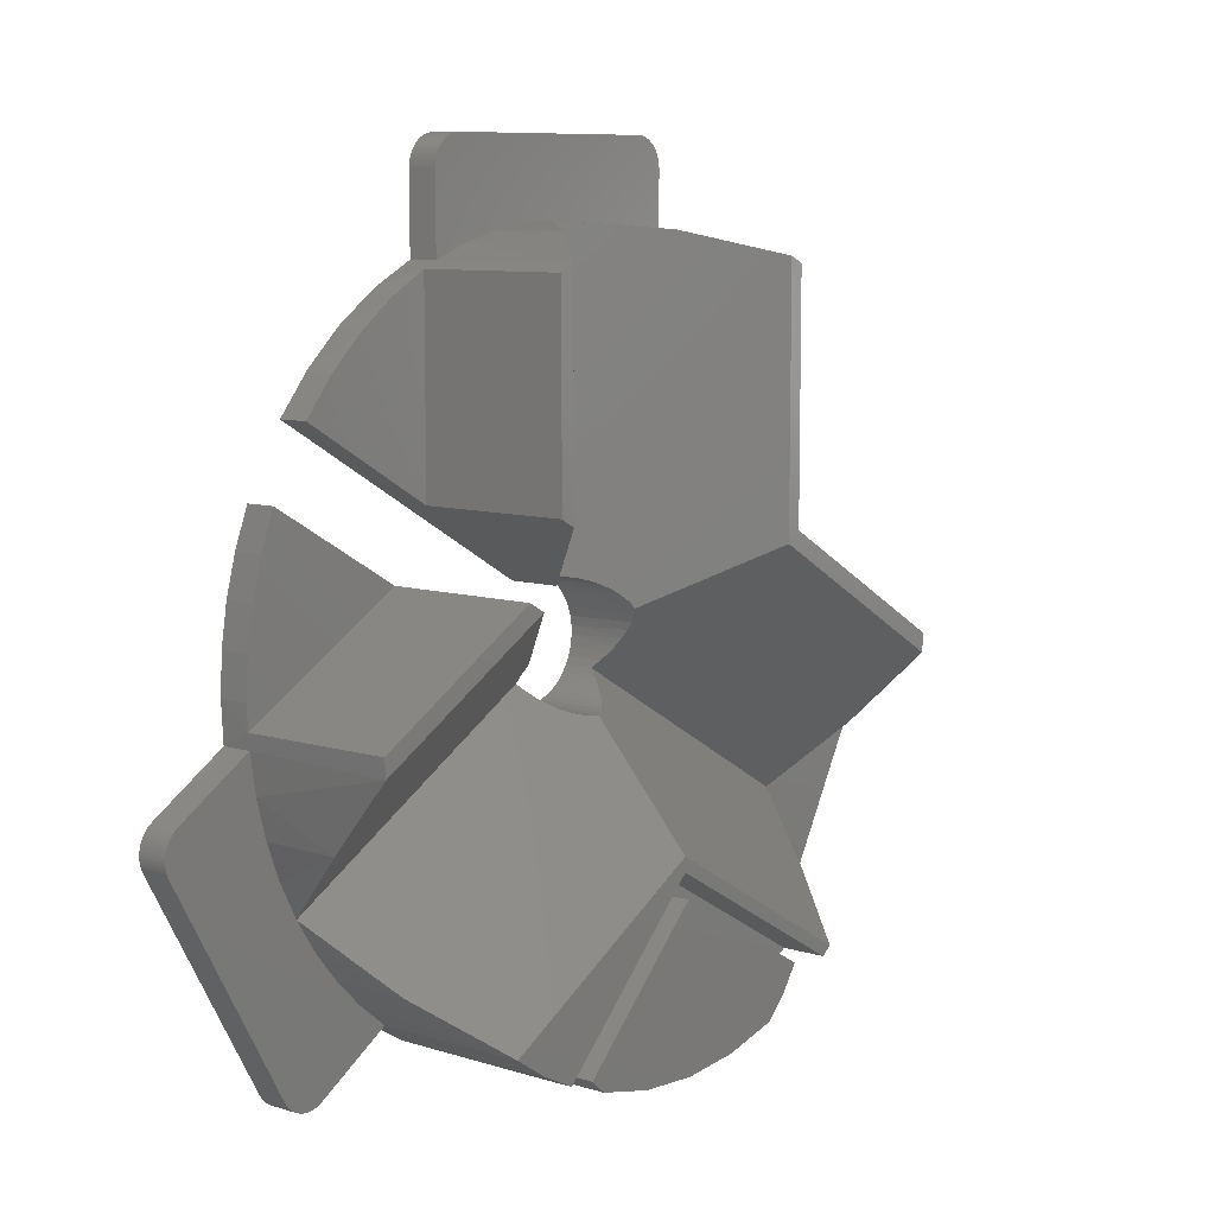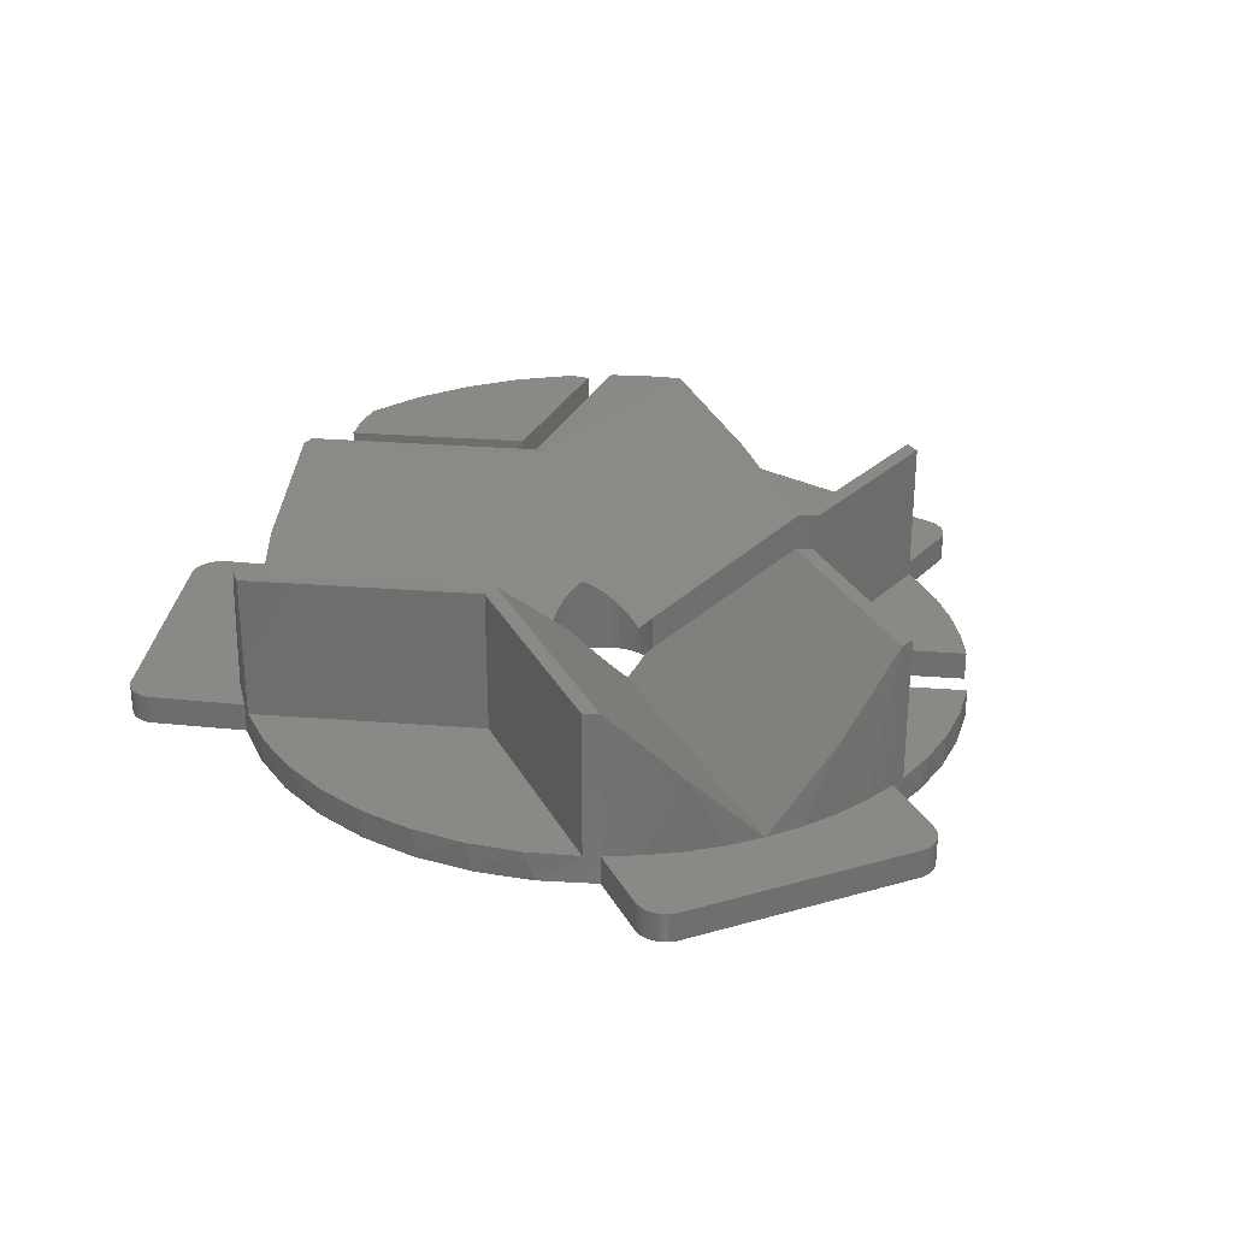
<metadata>
{"format":"stl","ext":"stl","renderer":"f3d","projection":"perspective","resolution":1024,"background":"white","views":[{"elev":8.8,"azim":-50.6,"up":"+Y"},{"elev":28.8,"azim":156.7,"up":"+Z"}]}
</metadata>
<code>
# stl→obj: 399 verts, 794 faces
v 8 30 0
v 8 30 2
v 8.196 29.99 0
v 8.196 29.99 2
v 8.39 29.96 2
v 8.39 29.96 0
v 8.581 29.91 2
v 8.581 29.91 0
v 8.765 29.85 2
v 8.765 29.85 0
v 8.943 29.76 2
v 8.943 29.76 0
v 9.111 29.66 0
v 9.111 29.66 2
v 9.269 29.55 2
v 9.269 29.55 0
v 9.414 29.41 2
v 9.414 29.41 0
v 9.546 29.27 2
v 9.546 29.27 0
v 9.663 29.11 2
v 9.663 29.11 0
v 9.764 28.94 0
v 9.764 28.94 2
v 9.848 28.77 2
v 9.848 28.77 0
v 9.914 28.58 2
v 9.914 28.58 0
v 9.962 28.39 2
v 9.962 28.39 0
v 9.99 28.2 2
v 9.99 28.2 0
v 10 28 0
v 10 28 2
v -8 30 0
v -8 30 2
v -8.196 29.99 0
v -8.39 29.96 0
v -8.581 29.91 0
v -8.765 29.85 0
v -8.943 29.76 0
v -9.111 29.66 0
v -9.269 29.55 0
v -9.414 29.41 0
v -9.546 29.27 0
v -9.663 29.11 0
v -9.764 28.94 0
v -9.848 28.77 0
v -9.914 28.58 0
v -9.962 28.39 0
v -9.99 28.2 0
v -10 28 0
v -10 22.91 0
v 10 22.91 0
v -0.2549 3.992 0
v 0.3611 3.984 0
v -0.8648 3.905 0
v -1.454 3.726 0
v -12.97 21.37 0
v -15.71 19.45 0
v 13.5 21.04 0
v 0.9685 3.881 0
v 16.66 18.64 0
v 1.553 3.686 0
v 19.4 15.77 0
v 2.1 3.404 0
v 21.65 12.51 0
v 2.598 3.041 0
v 3.034 2.606 0
v 23.35 8.927 0
v 3.399 2.109 0
v 24.47 5.121 0
v 3.682 1.563 0
v 24.97 1.186 0
v 3.878 0.9786 0
v 3.983 0.3715 0
v 24.85 -2.778 0
v 3.993 -0.2444 0
v 3.908 -0.8545 0
v 3.73 -1.444 0
v 3.464 -2 0
v 3.116 -2.508 0
v 15 -20 0
v 2.694 -2.957 0
v 2.208 -3.335 0
v 31.03 -8.893 0
v 23.26 -22.7 0
v 20.46 -23.41 0
v 23.16 -22.87 0
v 23.03 -23.03 0
v 22.89 -23.17 0
v 22.74 -23.3 0
v 22.57 -23.42 0
v 20.64 -23.51 0
v 22.39 -23.52 0
v 20.82 -23.59 0
v 22.21 -23.6 0
v 21.02 -23.65 0
v 22.02 -23.65 0
v 21.21 -23.69 0
v 21.82 -23.69 0
v 21.41 -23.71 0
v 21.62 -23.71 0
v 30.5 -6.325 0
v 30.65 -6.448 0
v 30.35 -6.216 0
v 30.78 -6.584 0
v 30.9 -6.732 0
v 31.01 -6.891 0
v 31.1 -7.059 0
v 31.17 -7.235 0
v 31.22 -7.418 0
v 31.26 -7.604 0
v 31.28 -7.794 0
v 31.28 -7.984 0
v 31.11 -8.722 0
v 31.27 -8.174 0
v 31.23 -8.361 0
v 31.18 -8.545 0
v 4.068 -24.67 0
v -0.1275 -3.998 0
v 7.946 -23.7 0
v 0.08534 -25 0
v -3.899 -24.69 0
v -7.784 -23.76 0
v -11.47 -22.21 0
v -0.7398 -3.931 0
v -14.86 -20.1 0
v -1.335 -3.771 0
v -1.898 -3.521 0
v 0.4879 -3.97 0
v 11.62 -22.13 0
v -22.54 -22.91 0
v -22.66 -22.75 0
v -19.97 -23.29 0
v -22.4 -23.05 0
v -22.24 -23.18 0
v -22.08 -23.3 0
v -20.14 -23.39 0
v -21.9 -23.39 0
v -20.33 -23.47 0
v -21.71 -23.47 0
v -20.52 -23.53 0
v -21.52 -23.53 0
v -20.72 -23.57 0
v -21.32 -23.57 0
v -20.92 -23.59 0
v -21.12 -23.59 0
v -22.77 -22.58 0
v -30.69 -8.494 0
v -24.86 -2.603 0
v -30.01 -5.817 0
v -3.269 -2.305 0
v -3.584 -1.775 0
v -3.815 -1.204 0
v -3.954 -0.6038 0
v -25 3.062e-15 0
v -24.86 2.642 0
v -24.44 5.253 0
v -23.75 7.807 0
v -22.79 10.27 0
v -30.78 -8.324 0
v -30.85 -8.146 0
v -30.9 -7.963 0
v -30.93 -7.775 0
v -30.95 -7.585 0
v -30.94 -7.395 0
v -30.92 -7.205 0
v -30.89 -7.019 0
v -30.83 -6.837 0
v -30.76 -6.661 0
v -30.67 -6.492 0
v -30.56 -6.333 0
v -30.44 -6.185 0
v -30.31 -6.049 0
v -30.16 -5.926 0
v -2.877 -2.779 0
v -2.416 -3.188 0
v 1.092 -3.848 0
v 1.67 -3.635 0
v -20.29 14.6 0
v -18.16 17.18 0
v -10 28 2
v -9.99 28.2 2
v -9.962 28.39 2
v -9.914 28.58 2
v -9.848 28.77 2
v -9.764 28.94 2
v -9.663 29.11 2
v -9.546 29.27 2
v -9.414 29.41 2
v -9.269 29.55 2
v -9.111 29.66 2
v -8.943 29.76 2
v -8.765 29.85 2
v -8.581 29.91 2
v -8.39 29.96 2
v -8.196 29.99 2
v -10 22.91 2
v 23.26 -22.7 2
v 23.16 -22.87 2
v 23.03 -23.03 2
v 22.89 -23.17 2
v 22.74 -23.3 2
v 22.57 -23.42 2
v 22.39 -23.52 2
v 22.21 -23.6 2
v 22.02 -23.65 2
v 21.82 -23.69 2
v 21.62 -23.71 2
v 21.41 -23.71 2
v 21.21 -23.69 2
v 21.02 -23.65 2
v 20.82 -23.59 2
v 20.64 -23.51 2
v 20.46 -23.41 2
v 15 -20 2
v 18.71 -16.59 2
v 20.28 -14.62 2
v 21.65 -12.5 2
v 31.03 -8.893 2
v 22.82 -10.21 2
v 23.75 -7.804 2
v 30.35 -6.216 2
v 24.43 -5.319 2
v 24.85 -2.778 2
v 31.11 -8.722 2
v 31.18 -8.545 2
v 31.23 -8.361 2
v 31.27 -8.174 2
v 31.28 -7.984 2
v 31.28 -7.794 2
v 31.26 -7.604 2
v 31.22 -7.418 2
v 31.17 -7.235 2
v 31.1 -7.059 2
v 31.01 -6.891 2
v 30.9 -6.732 2
v 30.78 -6.584 2
v 30.65 -6.448 2
v 30.5 -6.325 2
v 16.94 -18.39 2
v -30.69 -8.494 2
v -30.78 -8.324 2
v -30.85 -8.146 2
v -30.9 -7.963 2
v -30.93 -7.775 2
v -30.95 -7.585 2
v -30.94 -7.395 2
v -30.92 -7.205 2
v -30.89 -7.019 2
v -30.83 -6.837 2
v -30.76 -6.661 2
v -30.67 -6.492 2
v -30.56 -6.333 2
v -30.44 -6.185 2
v -30.31 -6.049 2
v -30.16 -5.926 2
v -30.01 -5.817 2
v -22.77 -22.58 2
v -19.97 -23.29 2
v -20.14 -23.39 2
v -20.33 -23.47 2
v -20.52 -23.53 2
v -20.72 -23.57 2
v -20.92 -23.59 2
v -21.12 -23.59 2
v -21.32 -23.57 2
v -21.52 -23.53 2
v -21.71 -23.47 2
v -21.9 -23.39 2
v -22.08 -23.3 2
v -22.24 -23.18 2
v -22.4 -23.05 2
v -22.54 -22.91 2
v -22.66 -22.75 2
v -14.86 -20.1 2
v -24.86 -2.603 2
v -23.78 -7.72 2
v -22.84 -10.17 2
v -21.65 -12.5 2
v -20.26 -14.65 2
v -18.65 -16.65 2
v -16.84 -18.47 2
v -24.46 -5.19 2
v 10 22.91 2
v 2.22e-15 25 2
v -2.567 24.87 2
v -5.108 24.47 2
v -7.594 23.82 2
v 2.567 24.87 2
v 5.108 24.47 2
v 7.594 23.82 2
v -11 22.45 2
v -13.67 20.93 2
v -16.13 19.1 2
v -18.35 16.98 2
v -20.29 14.6 2
v -11 22.45 12
v -10 22.91 12
v -5.108 24.47 7.108
v 24.95 -1.534 2
v 24.91 2.14 2
v 24.33 5.767 2
v 23.22 9.269 2
v 21.61 12.57 2
v 19.53 15.6 2
v 17.04 18.3 2
v 14.17 20.6 2
v 11 22.45 2
v 10 22.91 12
v 5.108 24.47 7.108
v 11 22.45 12
v 24.95 -1.534 12
v 24.84 -2.796 12
v 23.75 -7.813 7.108
v -12.64 -21.57 12
v -14.84 -20.12 12
v -18.64 -16.66 7.108
v -10.29 -22.79 9
v -10.29 -22.79 12
v 14.1 -20.64 9
v 11.4 -22.25 9
v 14.84 -20.12 12
v 18.64 -16.66 7.108
v 8.507 -23.51 9
v 4.593 -24.57 12
v 8.507 -23.51 12
v 14.1 -20.64 12
v 0.5586 -24.99 12
v -3.491 -24.76 12
v -7.448 -23.86 9
v -7.448 -23.86 12
v -24.95 -1.599 2
v -25 -3.062e-15 2
v -24.86 2.642 2
v -24.44 5.253 2
v -23.75 7.807 2
v -22.79 10.27 2
v -23.75 -7.813 7.108
v -24.95 -1.599 12
v -24.84 -2.796 12
v -1.454 3.726 3.454
v -11 9.238 2
v -11 9.238 12
v -10 8.66 12
v -13.62 4.978 12
v -12.5 4.33 12
v -13.62 4.978 2
v -3.954 -0.6038 3.454
v -3.774 -1.325 2.74
v -3.464 -2 2
v -3.173 -2.435 2.522
v -2.828 -2.828 3.035
v -2.435 -3.173 3.531
v -0.7398 3.931 2.74
v 2.22e-15 4 2
v 0.5221 3.966 2.522
v 1.035 3.864 3.035
v 1.531 3.696 3.531
v 2 3.464 4
v 2.435 3.173 4.435
v 2.828 2.828 4.828
v 3.173 2.435 5.173
v 3.464 2 5.464
v 3.696 1.531 5.173
v 3.864 1.035 4.828
v 3.966 0.5221 4.435
v 4 -5.329e-14 4
v 3.966 -0.5221 3.531
v 3.864 -1.035 3.035
v 3.696 -1.531 2.522
v 3.464 -2 2
v 3.173 -2.435 2.522
v 2.828 -2.828 3.035
v 2.435 -3.173 3.531
v 2 -3.464 4
v 1.531 -3.696 4.435
v 1.035 -3.864 4.828
v 0.5221 -3.966 5.173
v 1.198e-14 -4 5.464
v -0.5221 -3.966 5.173
v -1.035 -3.864 4.828
v -1.531 -3.696 4.435
v -2 -3.464 4
v 11 6.5 12
v 11 6.5 2
v 0 -12.5 9
v 0 -12.5 12
v 9.914 -22.05 9
v 9.914 -22.05 12
v 11.07 -20.39 9
v 11.07 -20.39 12
v -8.459 -22.96 9
v -8.459 -22.96 12
v 0.317 -14.18 9
v 0.317 -14.18 12
v 3.997e-14 -11.55 12
v 10 5.774 12
f 1 2 3
f 3 2 4
f 5 3 4
f 5 6 3
f 5 7 6
f 6 7 8
f 8 7 9
f 10 9 11
f 12 11 13
f 12 10 11
f 11 14 13
f 13 14 15
f 16 15 17
f 18 17 19
f 20 19 21
f 22 21 23
f 22 20 21
f 21 24 23
f 23 24 25
f 26 25 27
f 28 27 29
f 30 29 31
f 32 31 33
f 32 30 31
f 31 34 33
f 30 28 29
f 28 26 27
f 26 23 25
f 20 18 19
f 18 16 17
f 16 13 15
f 10 8 9
f 1 35 2
f 2 35 36
f 35 1 37
f 37 1 3
f 38 3 6
f 39 6 8
f 40 8 10
f 41 10 12
f 42 12 13
f 43 13 16
f 44 16 18
f 45 18 20
f 46 20 22
f 47 22 23
f 48 23 26
f 49 26 28
f 50 28 30
f 51 30 32
f 52 32 33
f 53 33 54
f 55 54 56
f 55 53 54
f 55 57 53
f 53 57 58
f 59 58 60
f 59 53 58
f 54 61 56
f 56 61 62
f 62 61 63
f 64 63 65
f 66 65 67
f 68 67 69
f 68 66 67
f 67 70 69
f 69 70 71
f 71 70 72
f 73 72 74
f 75 74 76
f 75 73 74
f 74 77 76
f 76 77 78
f 78 77 79
f 79 77 80
f 80 77 81
f 81 77 82
f 82 77 83
f 84 83 85
f 84 82 83
f 83 77 86
f 87 83 86
f 87 88 83
f 87 89 88
f 88 89 90
f 91 88 90
f 91 92 88
f 88 92 93
f 94 93 95
f 96 95 97
f 98 97 99
f 100 99 101
f 102 101 103
f 102 100 101
f 104 105 106
f 106 105 107
f 108 106 107
f 108 109 106
f 106 109 110
f 111 106 110
f 111 112 106
f 106 112 113
f 114 106 113
f 114 115 106
f 106 115 86
f 77 106 86
f 86 115 116
f 116 115 117
f 118 116 117
f 118 119 116
f 100 98 99
f 98 96 97
f 96 94 95
f 94 88 93
f 120 121 122
f 120 123 121
f 121 123 124
f 125 121 124
f 125 126 121
f 121 126 127
f 127 126 128
f 129 128 130
f 129 127 128
f 122 131 132
f 122 121 131
f 133 134 135
f 136 135 137
f 136 133 135
f 137 135 138
f 138 135 139
f 140 139 141
f 142 141 143
f 144 143 145
f 146 145 147
f 148 146 147
f 146 144 145
f 144 142 143
f 142 140 141
f 140 138 139
f 134 149 135
f 135 149 128
f 128 149 150
f 151 150 152
f 151 128 150
f 151 153 128
f 151 154 153
f 151 155 154
f 151 156 155
f 151 157 156
f 156 157 158
f 159 156 158
f 159 160 156
f 156 160 161
f 150 162 152
f 152 162 163
f 164 152 163
f 164 165 152
f 152 165 166
f 167 152 166
f 167 168 152
f 152 168 169
f 170 152 169
f 170 171 152
f 152 171 172
f 173 152 172
f 173 174 152
f 152 174 175
f 176 152 175
f 153 177 128
f 128 177 178
f 130 128 178
f 131 179 132
f 132 179 83
f 83 179 180
f 85 83 180
f 73 71 72
f 66 64 65
f 64 62 63
f 181 182 58
f 58 182 60
f 53 52 33
f 52 51 32
f 51 50 30
f 50 49 28
f 49 48 26
f 48 47 23
f 47 46 22
f 46 45 20
f 45 44 18
f 44 43 16
f 43 42 13
f 42 41 12
f 41 40 10
f 40 39 8
f 39 38 6
f 38 37 3
f 52 183 51
f 51 183 184
f 185 51 184
f 185 50 51
f 185 186 50
f 50 186 49
f 49 186 187
f 48 187 188
f 47 188 46
f 47 48 188
f 188 189 46
f 46 189 190
f 45 190 191
f 44 191 192
f 43 192 193
f 42 193 41
f 42 43 193
f 193 194 41
f 41 194 195
f 40 195 196
f 39 196 197
f 38 197 198
f 37 198 35
f 37 38 198
f 198 36 35
f 38 39 197
f 39 40 196
f 40 41 195
f 43 44 192
f 44 45 191
f 45 46 190
f 48 49 187
f 52 53 183
f 183 53 199
f 87 200 89
f 89 200 201
f 202 89 201
f 202 90 89
f 202 203 90
f 90 203 91
f 91 203 204
f 92 204 205
f 93 205 206
f 95 206 207
f 97 207 99
f 97 95 207
f 207 208 99
f 99 208 209
f 101 209 210
f 103 210 211
f 102 211 212
f 100 212 213
f 98 213 214
f 96 214 94
f 96 98 214
f 214 215 94
f 94 215 216
f 88 94 216
f 98 100 213
f 100 102 212
f 102 103 211
f 103 101 210
f 101 99 209
f 95 93 206
f 93 92 205
f 92 91 204
f 216 217 88
f 88 217 83
f 211 209 212
f 211 210 209
f 212 208 213
f 212 209 208
f 213 207 214
f 213 208 207
f 207 206 214
f 214 206 215
f 215 206 205
f 216 205 204
f 203 216 204
f 203 202 216
f 216 202 201
f 200 216 201
f 200 218 216
f 200 219 218
f 200 220 219
f 200 221 220
f 220 221 222
f 222 221 223
f 223 221 224
f 225 224 226
f 225 223 224
f 221 227 224
f 224 227 228
f 229 224 228
f 229 230 224
f 224 230 231
f 232 224 231
f 232 233 224
f 224 233 234
f 235 224 234
f 235 236 224
f 224 236 237
f 238 224 237
f 238 239 224
f 224 239 240
f 241 224 240
f 218 242 216
f 216 242 217
f 215 205 216
f 106 224 104
f 104 224 241
f 240 104 241
f 240 105 104
f 240 239 105
f 105 239 107
f 107 239 238
f 108 238 237
f 109 237 110
f 109 108 237
f 237 236 110
f 110 236 235
f 111 235 234
f 112 234 233
f 113 233 232
f 114 232 115
f 114 113 232
f 232 231 115
f 115 231 230
f 117 230 229
f 118 229 228
f 119 228 227
f 116 227 221
f 86 116 221
f 116 119 227
f 119 118 228
f 118 117 229
f 117 115 230
f 113 112 233
f 112 111 234
f 111 110 235
f 108 107 238
f 106 77 224
f 224 77 226
f 243 244 150
f 150 244 162
f 162 244 245
f 163 245 246
f 164 246 247
f 165 247 248
f 166 248 167
f 166 165 248
f 248 249 167
f 167 249 250
f 168 250 251
f 169 251 252
f 170 252 253
f 171 253 172
f 171 170 253
f 253 254 172
f 172 254 255
f 173 255 256
f 174 256 257
f 175 257 258
f 176 258 152
f 176 175 258
f 258 259 152
f 175 174 257
f 174 173 256
f 173 172 255
f 170 169 252
f 169 168 251
f 168 167 250
f 165 164 247
f 164 163 246
f 163 162 245
f 150 149 243
f 243 149 260
f 261 262 135
f 135 262 139
f 139 262 141
f 141 262 263
f 264 141 263
f 264 143 141
f 264 265 143
f 143 265 145
f 145 265 266
f 147 266 267
f 148 267 268
f 146 268 269
f 144 269 142
f 144 146 269
f 269 270 142
f 142 270 271
f 140 271 272
f 138 272 273
f 137 273 274
f 136 274 275
f 133 275 276
f 134 276 149
f 134 133 276
f 276 260 149
f 133 136 275
f 136 137 274
f 137 138 273
f 138 140 272
f 140 142 271
f 146 148 268
f 148 147 267
f 147 145 266
f 135 128 261
f 261 128 277
f 259 278 152
f 152 278 151
f 258 257 259
f 259 257 256
f 255 259 256
f 255 254 259
f 259 254 253
f 252 259 253
f 252 251 259
f 259 251 250
f 249 259 250
f 249 248 259
f 259 248 247
f 246 259 247
f 246 245 259
f 259 245 244
f 243 259 244
f 243 279 259
f 243 280 279
f 243 281 280
f 243 260 281
f 281 260 282
f 282 260 283
f 283 260 261
f 284 261 277
f 284 283 261
f 260 276 261
f 261 276 275
f 274 261 275
f 274 273 261
f 261 273 272
f 262 272 271
f 263 271 270
f 264 270 269
f 265 269 268
f 266 268 267
f 266 265 268
f 265 264 269
f 264 263 270
f 263 262 271
f 262 261 272
f 279 285 259
f 259 285 278
f 87 86 200
f 200 86 221
f 34 286 33
f 33 286 54
f 2 287 31
f 29 2 31
f 29 27 2
f 2 27 25
f 24 2 25
f 24 21 2
f 2 21 19
f 17 2 19
f 17 15 2
f 2 15 14
f 11 2 14
f 11 9 2
f 2 9 7
f 5 2 7
f 5 4 2
f 2 36 287
f 287 36 184
f 183 287 184
f 183 288 287
f 183 289 288
f 183 290 289
f 183 199 290
f 198 197 36
f 36 197 196
f 195 36 196
f 195 194 36
f 36 194 193
f 192 36 193
f 192 191 36
f 36 191 190
f 189 36 190
f 189 188 36
f 36 188 187
f 186 36 187
f 186 185 36
f 36 185 184
f 287 291 31
f 31 291 34
f 34 291 292
f 293 34 292
f 293 286 34
f 53 294 199
f 53 59 294
f 294 59 295
f 295 59 60
f 296 60 182
f 297 182 181
f 298 297 181
f 297 296 182
f 296 295 60
f 294 299 199
f 199 299 300
f 290 300 301
f 289 301 288
f 289 290 301
f 301 287 288
f 290 199 300
f 77 302 226
f 77 74 302
f 302 74 303
f 303 74 72
f 304 72 70
f 305 70 67
f 306 67 65
f 307 65 308
f 307 306 65
f 65 63 308
f 308 63 309
f 309 63 61
f 310 61 54
f 286 310 54
f 286 311 310
f 286 293 311
f 311 293 312
f 293 292 312
f 312 292 291
f 287 312 291
f 311 313 310
f 310 309 61
f 306 305 67
f 305 304 70
f 304 303 72
f 302 314 226
f 226 314 315
f 225 315 316
f 223 316 222
f 223 225 316
f 316 220 222
f 225 226 315
f 128 126 277
f 277 126 317
f 318 277 317
f 318 284 277
f 318 319 284
f 317 126 320
f 321 317 320
f 322 323 132
f 217 132 83
f 217 322 132
f 217 324 322
f 217 242 324
f 324 242 325
f 132 326 122
f 132 323 326
f 122 327 120
f 122 326 327
f 327 326 328
f 242 218 325
f 325 218 219
f 220 325 219
f 324 329 322
f 327 330 120
f 120 330 123
f 123 330 331
f 124 331 332
f 125 332 320
f 126 125 320
f 331 333 332
f 281 282 319
f 319 282 283
f 284 319 283
f 124 332 125
f 331 124 123
f 157 151 334
f 335 157 334
f 335 158 157
f 335 336 158
f 158 336 337
f 159 337 338
f 160 338 339
f 161 160 339
f 279 340 285
f 279 280 340
f 340 280 281
f 341 278 342
f 341 334 278
f 278 334 151
f 160 159 338
f 159 158 337
f 278 285 342
f 342 285 340
f 58 343 344
f 181 344 298
f 181 58 344
f 345 344 346
f 346 344 343
f 347 348 349
f 349 348 350
f 156 349 350
f 156 161 349
f 349 161 339
f 348 340 350
f 348 342 340
f 340 281 350
f 350 281 351
f 351 281 352
f 156 350 155
f 155 350 351
f 154 351 352
f 153 352 353
f 177 353 354
f 178 354 355
f 58 57 343
f 343 57 356
f 356 57 55
f 357 55 56
f 358 56 62
f 359 62 64
f 360 64 361
f 360 359 64
f 64 66 361
f 361 66 362
f 362 66 68
f 363 68 69
f 364 69 71
f 365 71 73
f 366 73 367
f 366 365 73
f 73 75 367
f 367 75 368
f 368 75 76
f 369 76 78
f 370 78 79
f 371 79 80
f 372 80 81
f 373 81 374
f 373 372 81
f 81 82 374
f 374 82 375
f 375 82 84
f 376 84 85
f 377 85 180
f 378 180 179
f 379 179 131
f 380 131 381
f 380 379 131
f 131 121 381
f 381 121 382
f 382 121 127
f 383 127 129
f 384 129 130
f 385 130 178
f 355 385 178
f 178 177 354
f 177 153 353
f 153 154 352
f 154 155 351
f 385 384 130
f 384 383 129
f 383 382 127
f 379 378 179
f 378 377 180
f 377 376 85
f 376 375 84
f 372 371 80
f 371 370 79
f 370 369 78
f 369 368 76
f 365 364 71
f 364 363 69
f 363 362 68
f 359 358 62
f 358 357 56
f 357 356 55
f 345 346 299
f 299 346 300
f 347 341 348
f 348 341 342
f 298 344 297
f 297 344 296
f 296 344 295
f 295 344 294
f 345 299 344
f 344 299 294
f 349 334 347
f 347 334 341
f 339 338 349
f 349 338 337
f 336 349 337
f 336 335 349
f 349 335 334
f 313 386 310
f 310 386 387
f 302 303 387
f 387 303 304
f 305 387 304
f 305 306 387
f 387 306 307
f 308 387 307
f 308 309 387
f 387 309 310
f 302 387 314
f 314 387 386
f 320 388 321
f 321 388 389
f 326 390 328
f 328 390 391
f 391 390 392
f 393 391 392
f 329 389 322
f 322 389 388
f 332 333 394
f 394 333 395
f 396 394 397
f 397 394 395
f 392 396 393
f 393 396 397
f 332 394 320
f 320 394 396
f 388 396 322
f 388 320 396
f 396 392 322
f 322 392 323
f 323 392 390
f 326 323 390
f 333 331 395
f 395 331 397
f 397 331 330
f 327 397 330
f 327 391 397
f 327 328 391
f 391 393 397
f 321 389 317
f 317 389 318
f 318 389 398
f 398 389 324
f 324 389 329
f 373 374 220
f 220 374 375
f 325 375 376
f 377 325 376
f 377 378 325
f 325 378 379
f 380 325 379
f 380 398 325
f 380 381 398
f 398 324 325
f 325 220 375
f 381 382 398
f 398 382 319
f 318 398 319
f 382 383 319
f 319 383 384
f 385 319 384
f 385 355 319
f 319 355 354
f 281 354 353
f 352 281 353
f 281 319 354
f 365 366 399
f 399 366 316
f 315 399 316
f 366 367 316
f 316 367 368
f 369 316 368
f 369 370 316
f 316 370 371
f 220 371 372
f 373 220 372
f 220 316 371
f 357 358 287
f 287 358 359
f 312 359 360
f 361 312 360
f 361 362 312
f 312 362 363
f 364 312 363
f 364 399 312
f 364 365 399
f 399 311 312
f 312 287 359
f 300 346 301
f 301 346 343
f 287 343 356
f 357 287 356
f 287 301 343
f 314 386 399
f 315 314 399
f 311 399 313
f 313 399 386

</code>
